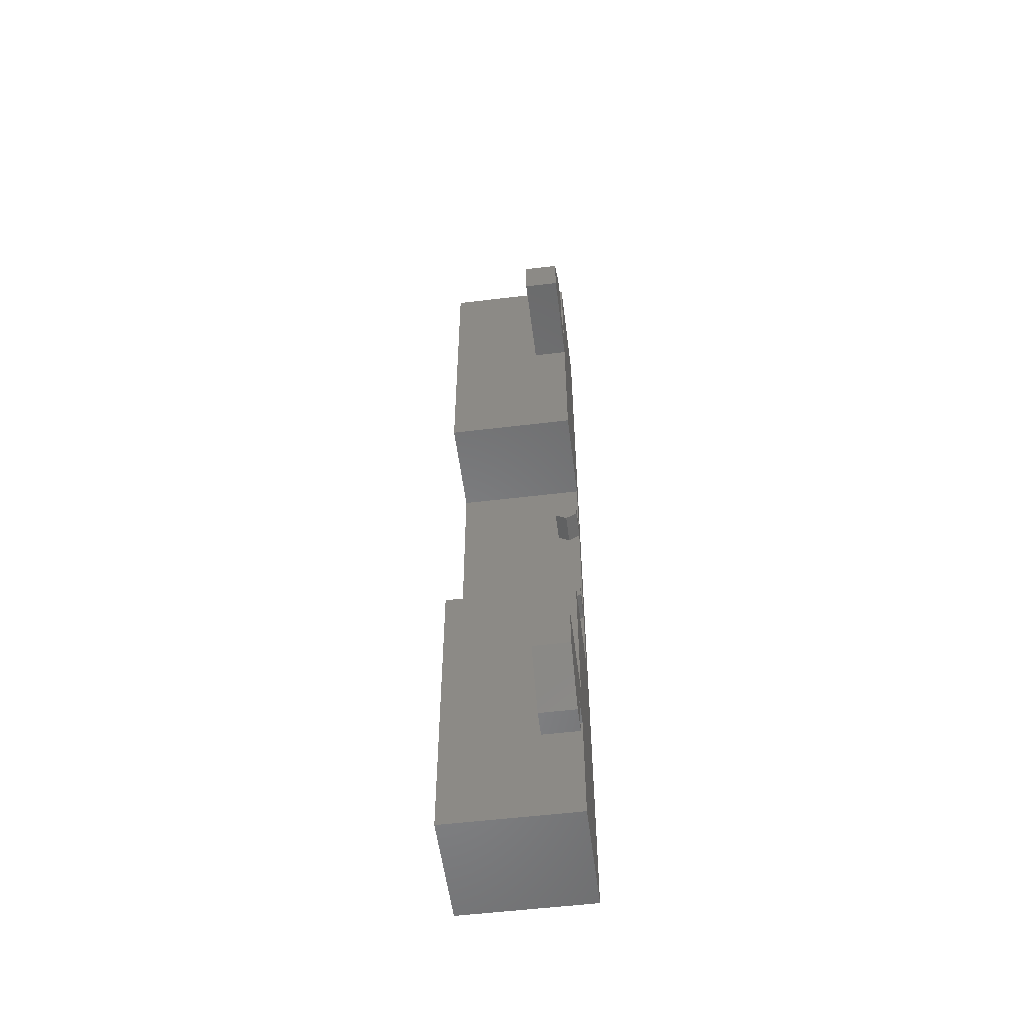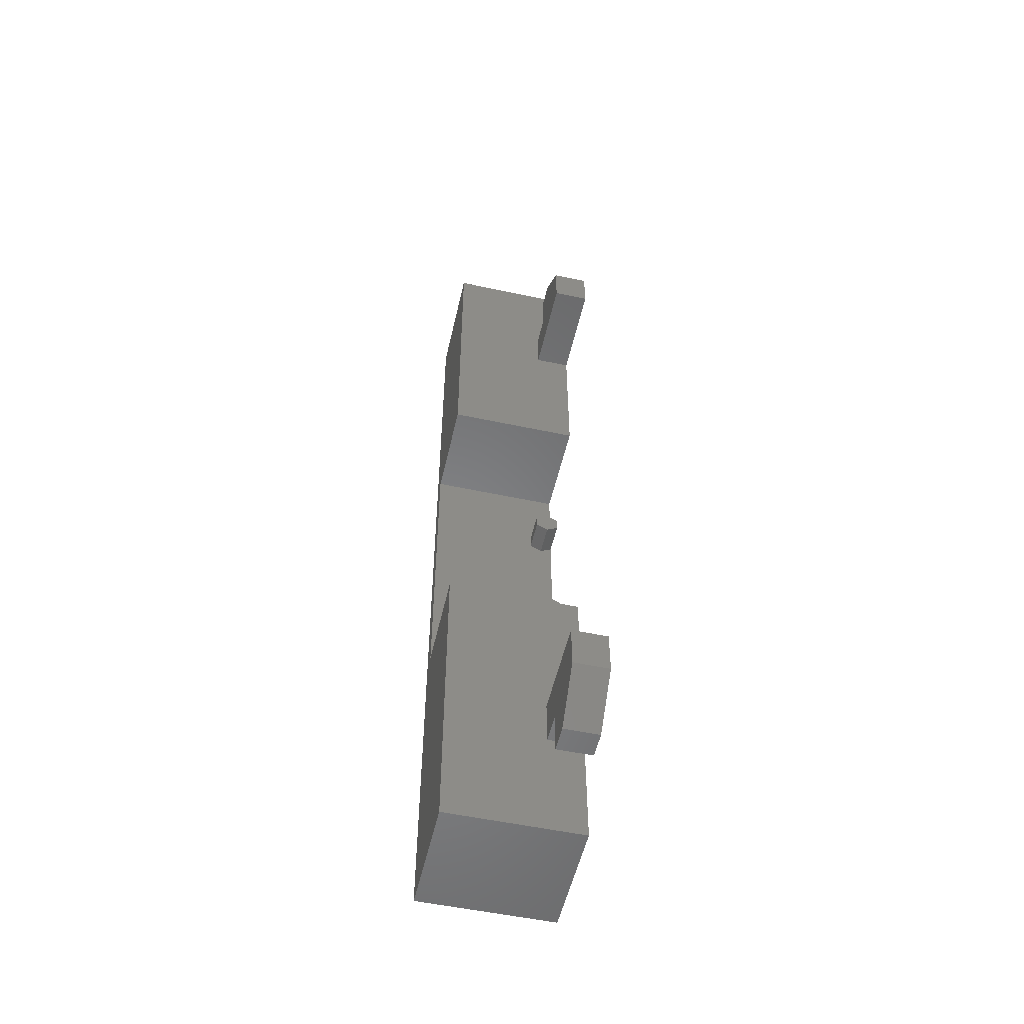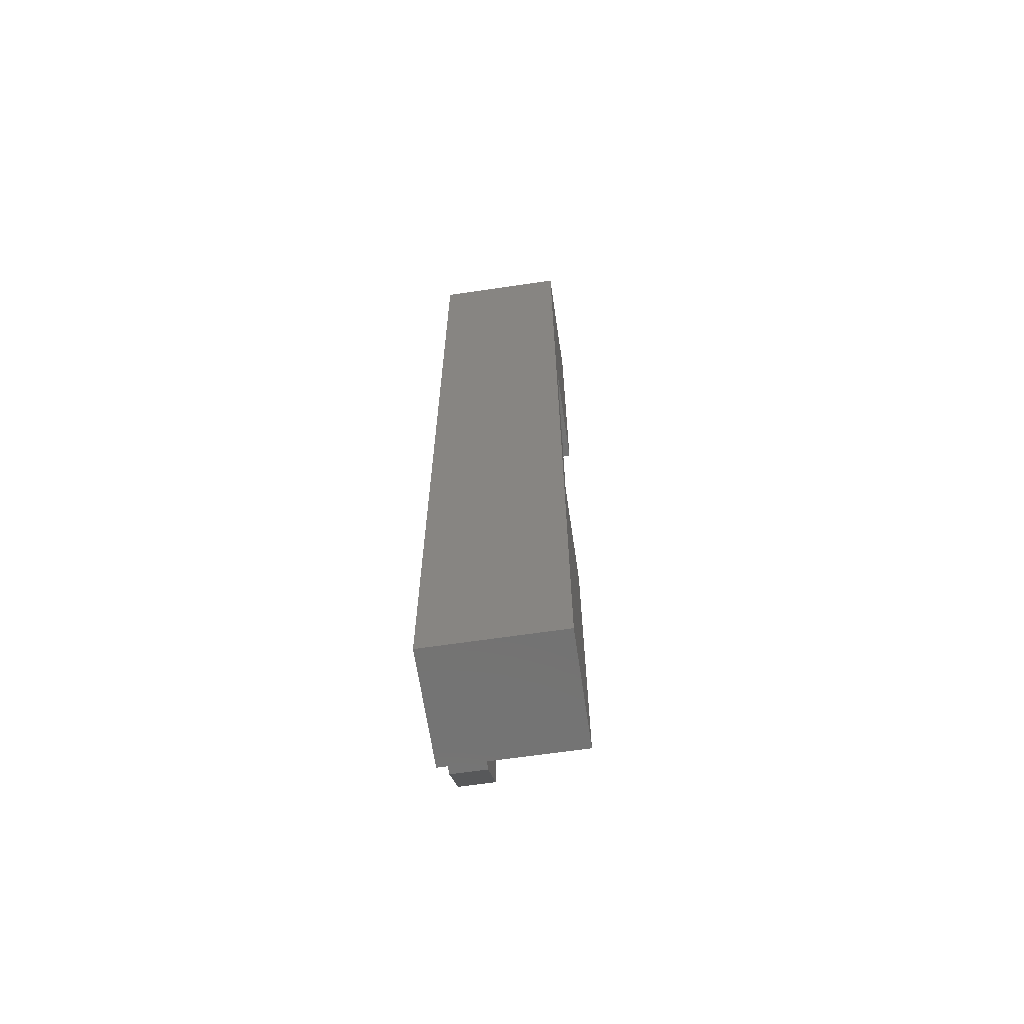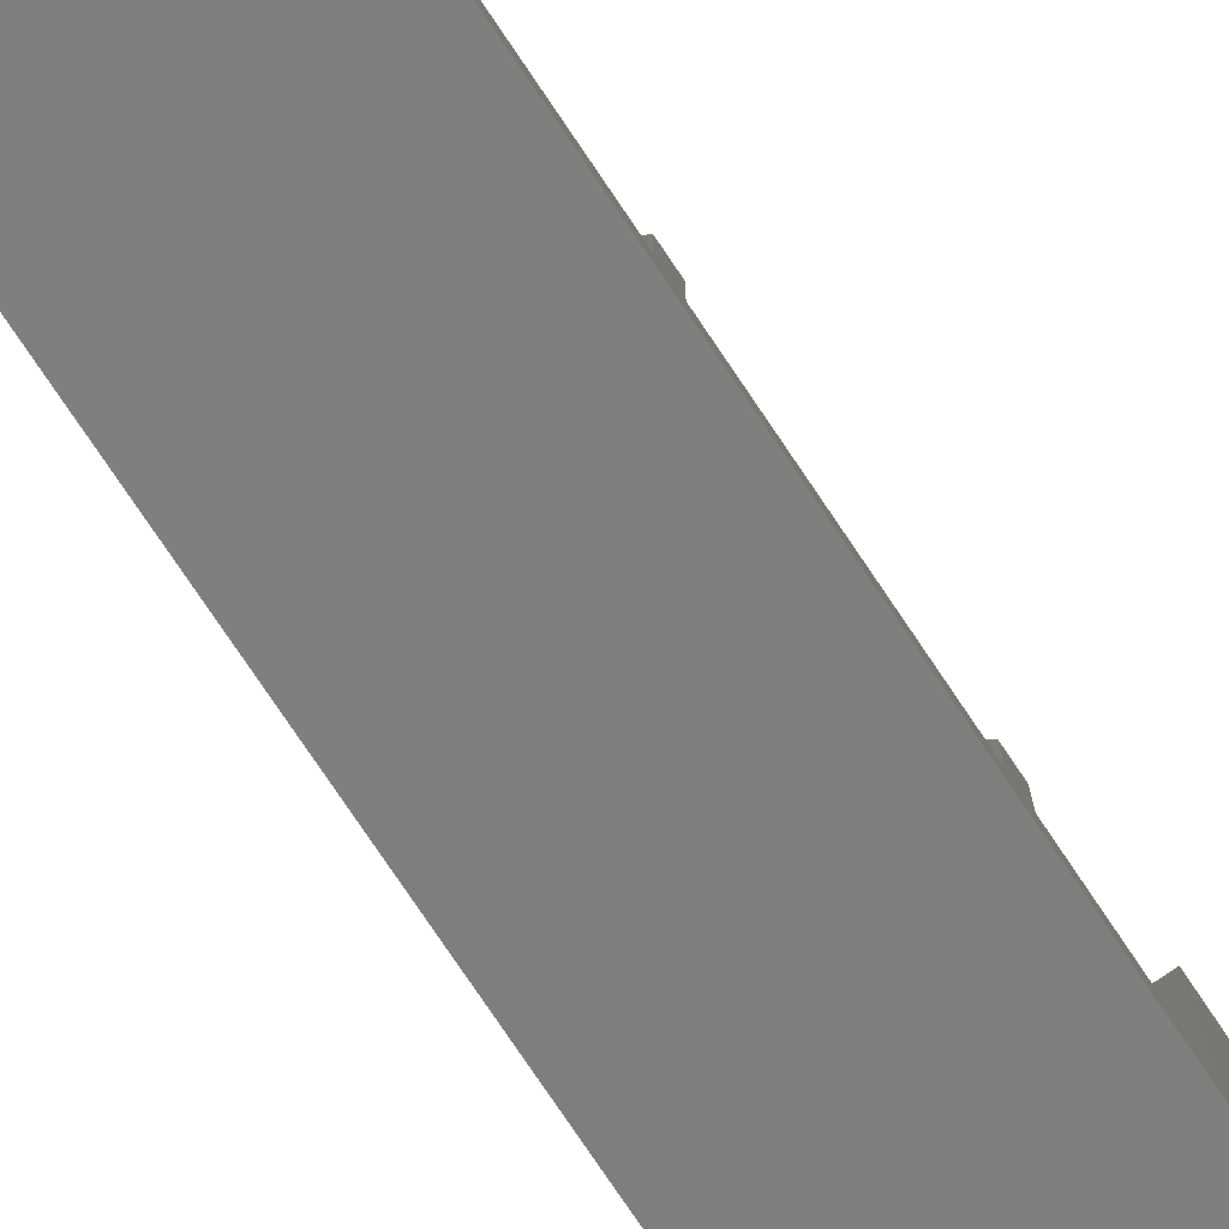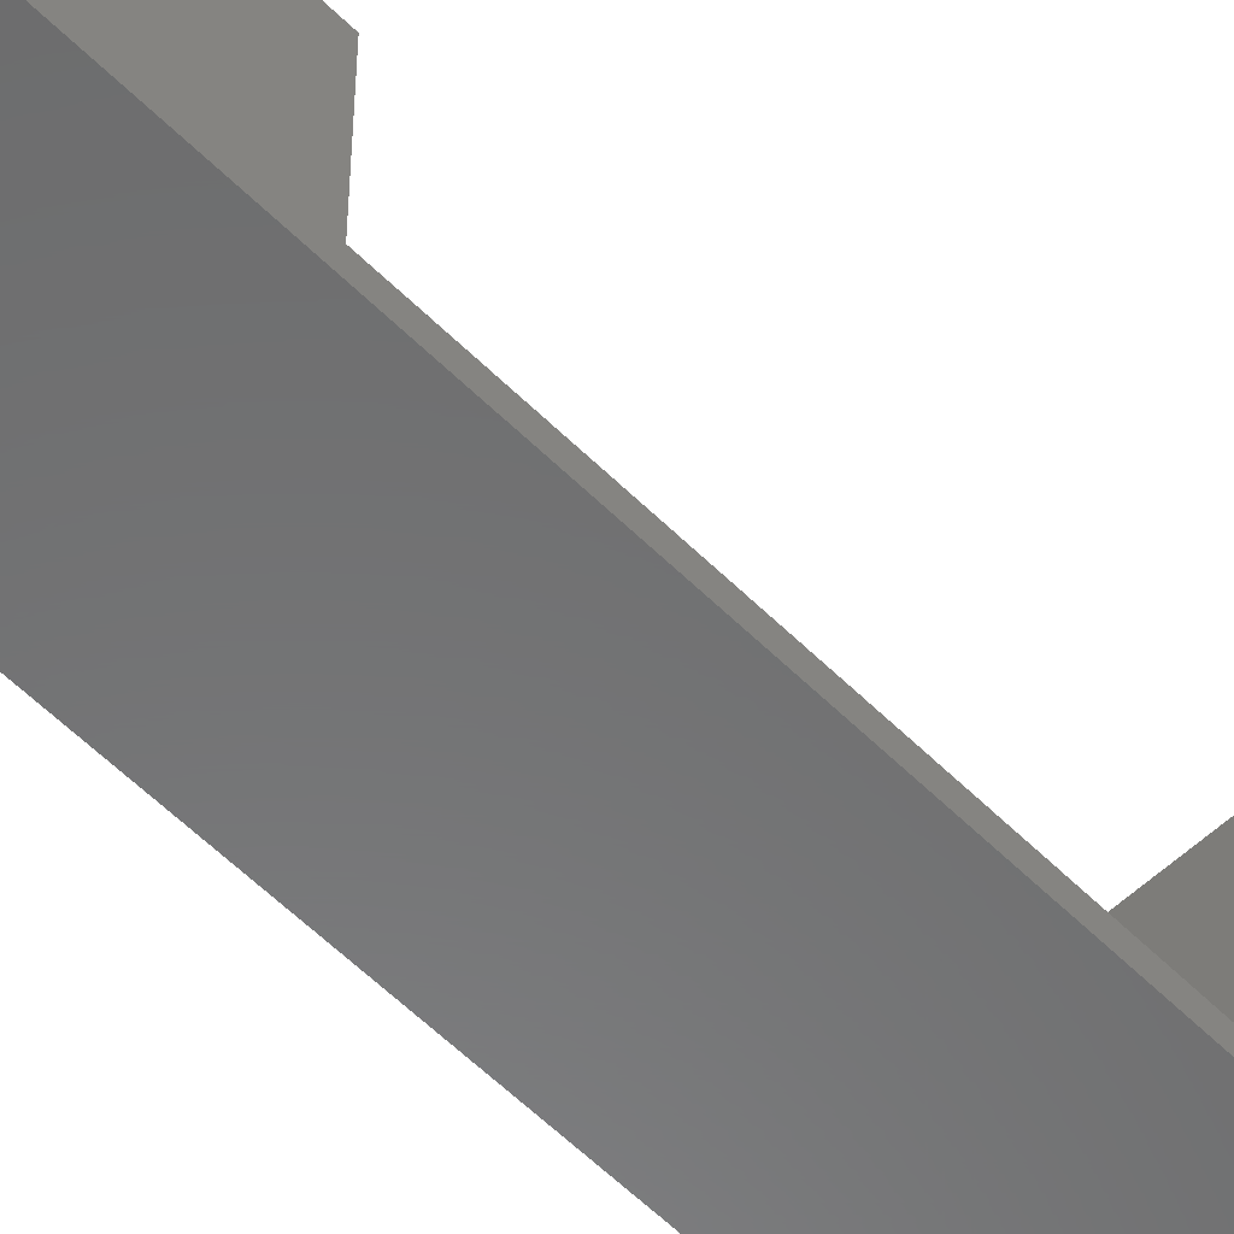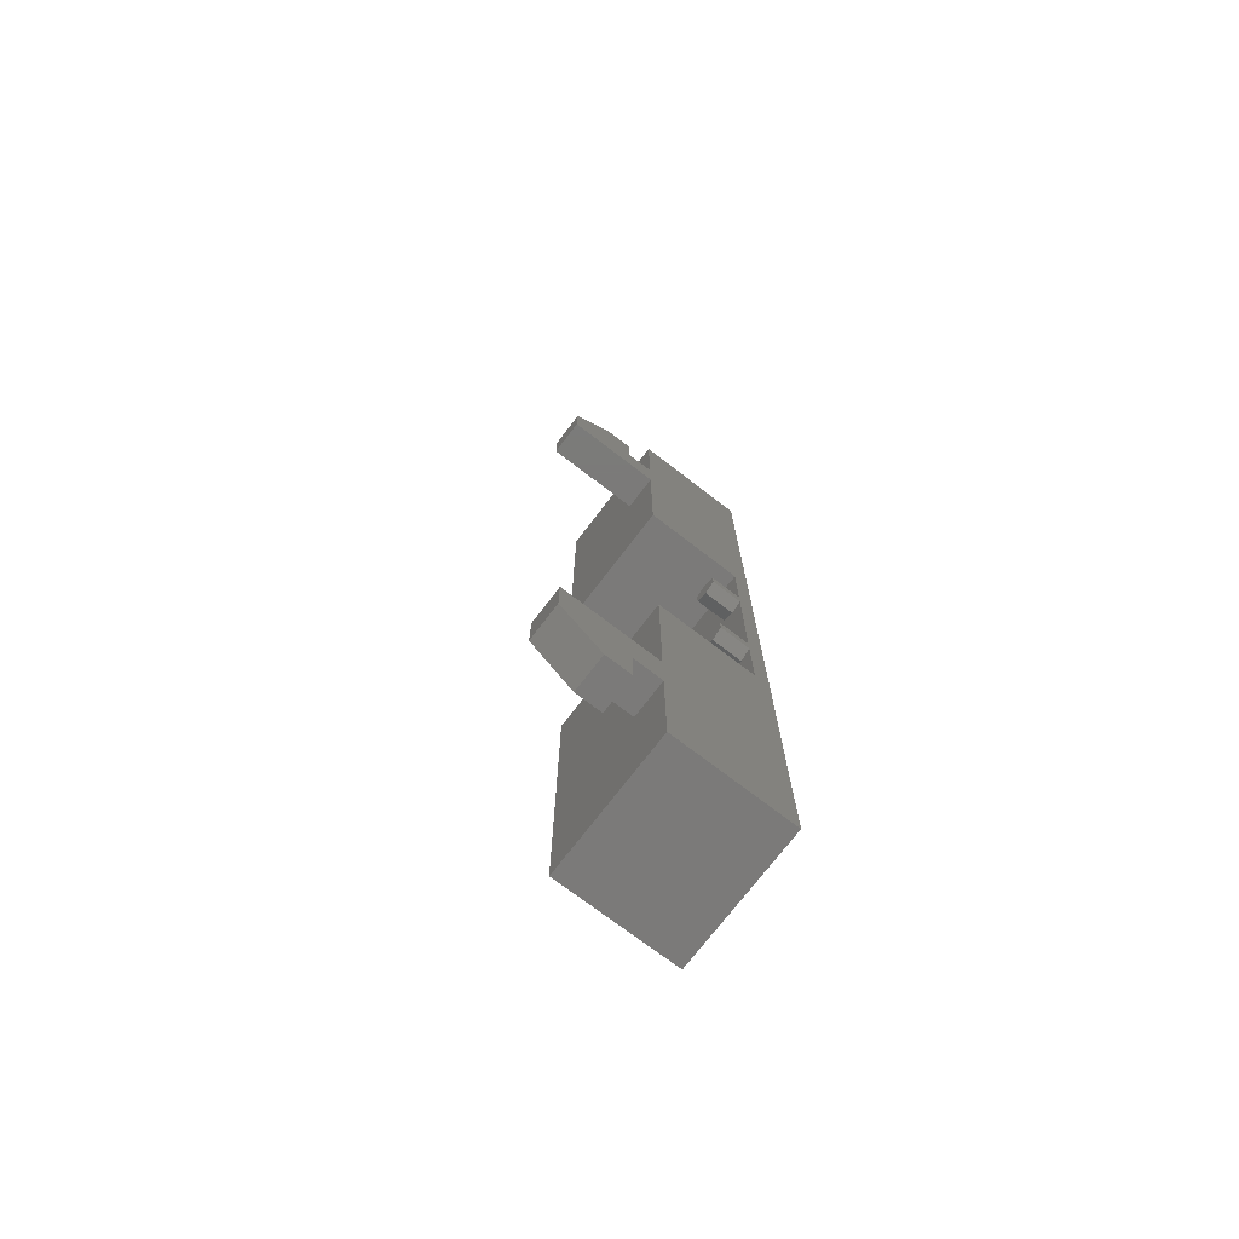
<metadata>
{"format":"stl","ext":"stl","renderer":"f3d","projection":"perspective","resolution":1024,"background":"white","views":[{"elev":-54.7,"azim":7.3,"up":"+Y"},{"elev":-53.9,"azim":-12.8,"up":"+Y"},{"elev":-65.1,"azim":-171.6,"up":"+Y"},{"elev":-78.7,"azim":34.1,"up":"+Z"},{"elev":-57.2,"azim":-135.9,"up":"+Z"},{"elev":-73.7,"azim":52.6,"up":"+Y"}]}
</metadata>
<code>
# stl→obj: 76 verts, 140 faces
v 103 52.19 9.2
v 100.7 52.19 13.5
v 100.7 52.19 9.2
v 103 52.19 13.5
v 100.7 55.03 13.5
v 103 55.03 13.5
v 100.7 57.69 10.84
v 103 57.69 9.2
v 100.7 57.69 9.2
v 103 57.69 10.84
v 103 55.08 9.2
v 100.7 55.08 9.2
v 100.7 55.08 7.4
v 103 55.08 7.4
v 100.7 52.19 7.4
v 103 52.19 7.4
v 100.7 12.19 9.2
v 103 12.19 13.5
v 103 12.19 9.2
v 100.7 12.19 13.5
v 103 9.35 13.5
v 100.7 9.35 13.5
v 103 6.689 10.84
v 100.7 6.689 9.2
v 103 6.689 9.2
v 100.7 6.689 10.84
v 100.7 9.302 9.2
v 103 9.302 9.2
v 100.7 9.302 7.4
v 100.7 12.19 7.4
v 103 9.302 7.4
v 103 12.19 7.4
v 103 42.19 7.4
v 94.51 62.19 7.4
v 94.51 42.19 7.4
v 103 62.19 7.4
v 94.51 22.19 7.4
v 94.51 2.189 0
v 94.51 2.189 7.4
v 94.51 22.19 0
v 94.51 22.19 1
v 103 2.189 7.4
v 103 22.19 7.4
v 103 2.189 0.006376
v 94.51 42.19 1
v 94.51 42.19 0
v 94.51 62.19 0
v 103 62.19 1.038e-16
v 103 42.19 8.812e-17
v 103 22.19 1
v 103 42.19 1
v 103 22.19 0
v 101.5 27.01 1
v 102.2 26.57 1
v 103 27.01 1
v 102.2 28.31 1
v 101.5 36.51 1
v 101.5 27.87 1
v 102.2 36.07 1
v 103 27.87 1
v 103 36.51 1
v 101.5 37.37 1
v 102.2 37.81 1
v 103 37.37 1
v 103 27.01 3
v 103 36.51 3
v 103 37.37 3
v 103 27.87 3
v 102.2 26.57 3
v 101.5 27.87 3
v 101.5 27.01 3
v 102.2 28.31 3
v 102.2 36.07 3
v 101.5 37.37 3
v 101.5 36.51 3
v 102.2 37.81 3
f 1 2 3
f 2 1 4
f 5 4 6
f 4 5 2
f 7 8 9
f 8 7 10
f 7 6 10
f 6 7 5
f 11 9 8
f 9 11 12
f 3 9 12
f 9 3 2
f 9 2 7
f 7 2 5
f 8 1 11
f 1 8 4
f 4 8 10
f 4 10 6
f 11 13 12
f 13 11 14
f 15 1 3
f 1 15 16
f 16 13 14
f 13 16 15
f 3 13 15
f 13 3 12
f 14 1 16
f 1 14 11
f 17 18 19
f 18 17 20
f 21 20 22
f 20 21 18
f 23 24 25
f 24 23 26
f 23 22 26
f 22 23 21
f 27 25 24
f 25 27 28
f 19 25 28
f 25 19 18
f 25 18 23
f 23 18 21
f 29 17 30
f 17 29 27
f 24 17 27
f 17 24 20
f 20 24 26
f 20 26 22
f 28 29 31
f 29 28 27
f 30 19 32
f 19 30 17
f 29 32 31
f 32 29 30
f 19 31 32
f 31 19 28
f 33 34 35
f 34 33 36
f 37 38 39
f 38 37 40
f 40 37 41
f 42 37 39
f 37 42 43
f 44 39 38
f 39 44 42
f 34 45 35
f 45 34 46
f 46 34 47
f 34 48 47
f 48 34 36
f 48 46 47
f 46 48 49
f 37 50 41
f 50 37 43
f 48 51 49
f 51 48 33
f 33 48 36
f 52 38 40
f 38 52 44
f 44 43 42
f 43 44 52
f 43 52 50
f 33 45 51
f 45 33 35
f 50 45 41
f 45 50 53
f 53 50 54
f 54 50 55
f 56 57 58
f 57 56 59
f 59 56 60
f 59 60 61
f 45 62 51
f 62 45 53
f 62 53 58
f 62 58 57
f 51 62 63
f 51 63 64
f 49 50 52
f 50 49 55
f 55 49 60
f 55 60 65
f 60 49 61
f 61 49 64
f 61 64 66
f 64 49 51
f 67 66 64
f 68 65 60
f 45 40 41
f 40 45 46
f 49 40 46
f 40 49 52
f 69 70 71
f 70 69 72
f 72 69 65
f 72 65 68
f 72 60 56
f 60 72 68
f 70 56 58
f 56 70 72
f 70 53 71
f 53 70 58
f 69 53 54
f 53 69 71
f 65 54 55
f 54 65 69
f 73 74 75
f 74 73 76
f 76 73 66
f 76 66 67
f 76 64 63
f 64 76 67
f 74 63 62
f 63 74 76
f 74 57 75
f 57 74 62
f 73 57 59
f 57 73 75
f 66 59 61
f 59 66 73

</code>
